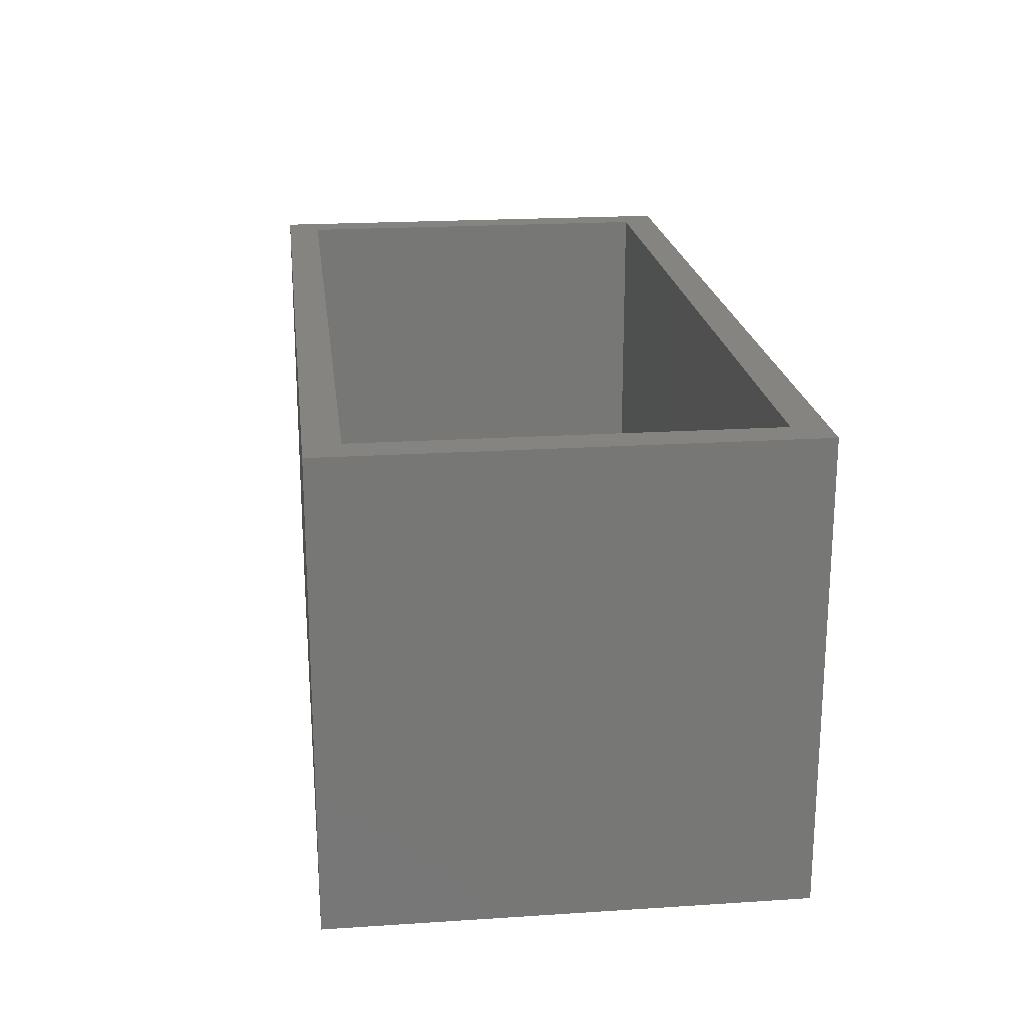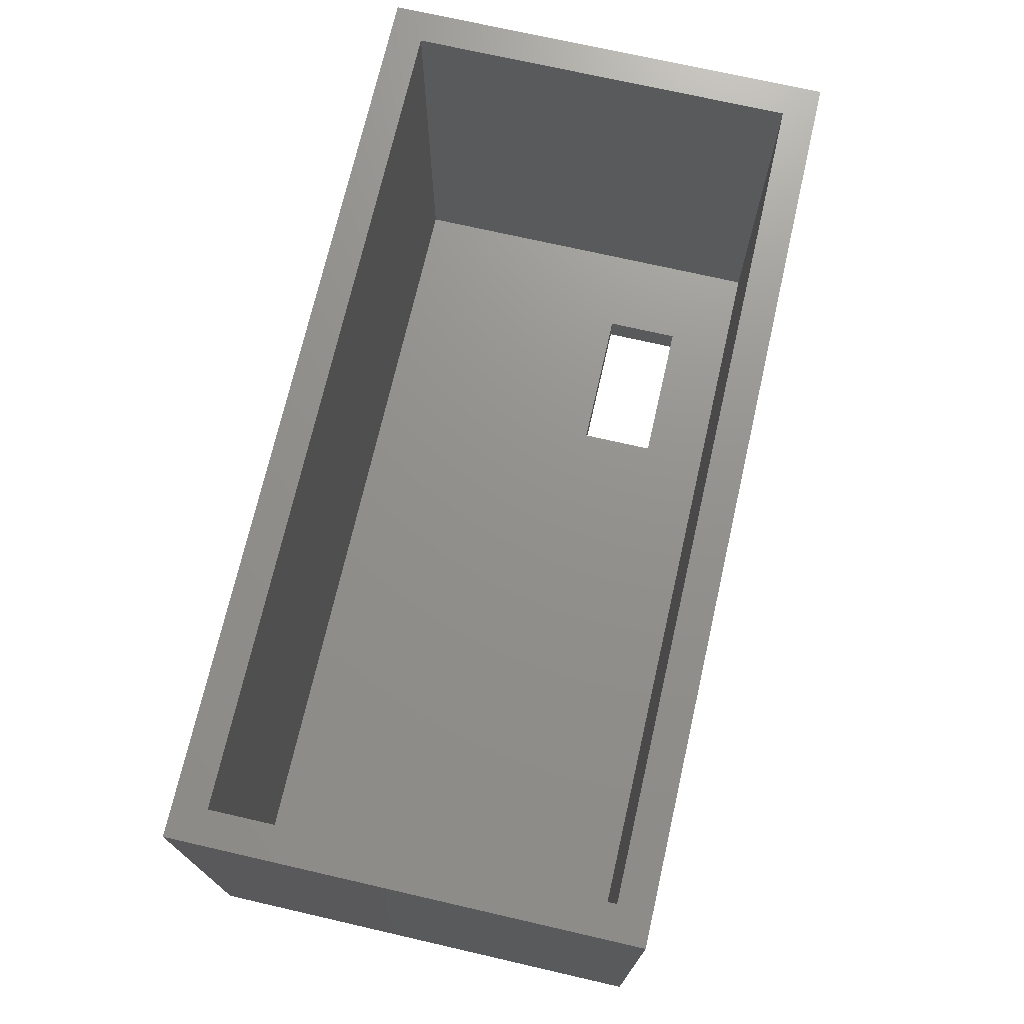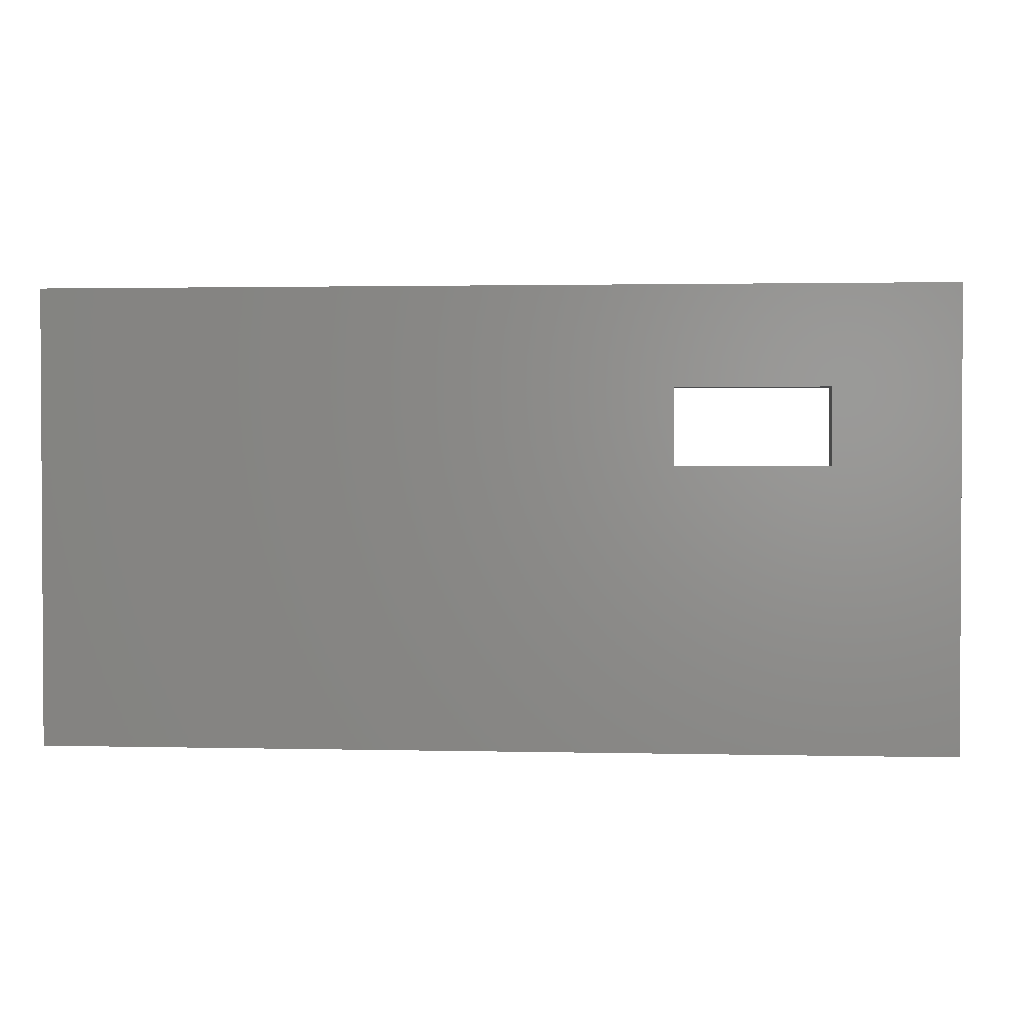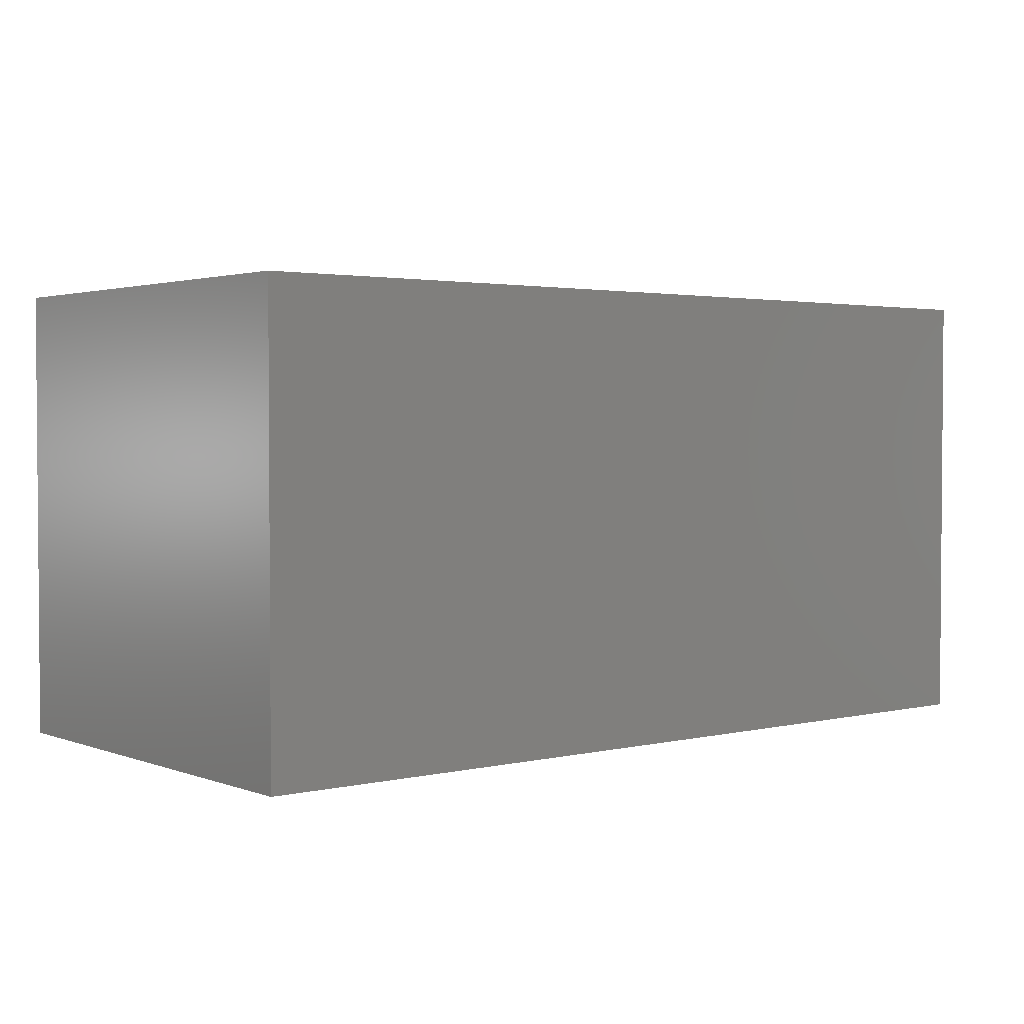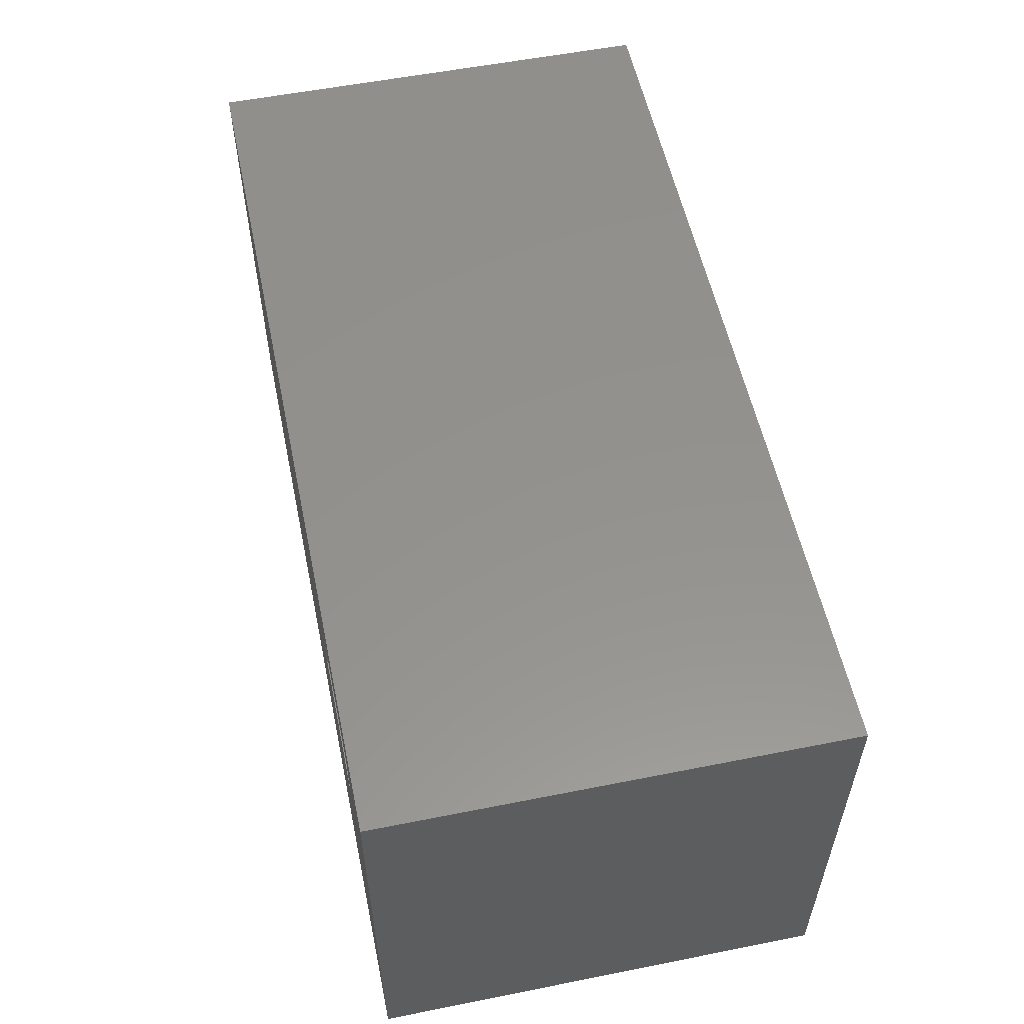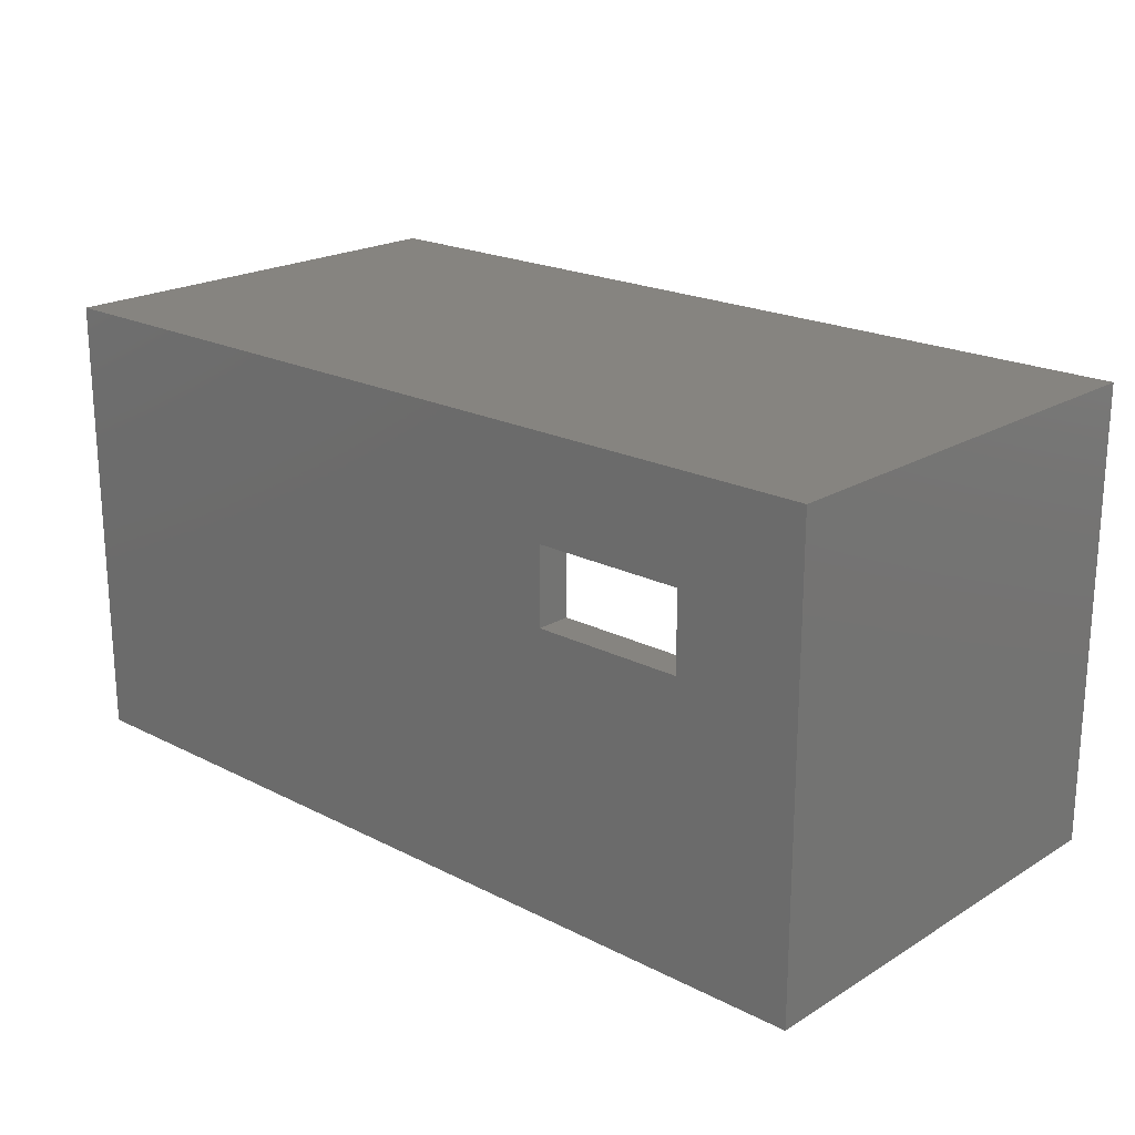
<metadata>
{"format":"stl","ext":"stl","renderer":"f3d","projection":"perspective","resolution":1024,"background":"white","views":[{"elev":20.7,"azim":83.3,"up":"+Y"},{"elev":72.1,"azim":-77.1,"up":"+Y"},{"elev":1.8,"azim":4.8,"up":"+Z"},{"elev":2.5,"azim":-38.8,"up":"+Y"},{"elev":55.6,"azim":78.2,"up":"+Z"},{"elev":20.6,"azim":42.6,"up":"+Z"}]}
</metadata>
<code>
# stl→obj: 24 verts, 48 faces
v 0.125 -0.5859 0.4297
v 0.125 -0.6328 0.4297
v 0.3359 -0.5859 0.4297
v 0.3359 -0.6328 0.4297
v 0.3359 -0.5859 0.5363
v 0.3359 -0.6328 0.5363
v 0.125 -0.5859 0.5363
v 0.125 -0.6328 0.5363
v -0.75 -0.6328 0.03906
v 0.5078 -0.6328 0.03906
v -0.75 -0.6328 0.6746
v 0.5078 -0.6328 0.6746
v -0.7031 -0.5859 0.6277
v 0.4609 -0.5859 0.6277
v -0.7031 -0.5859 0.08594
v 0.4609 -0.5859 0.08594
v -0.75 3.969e-17 0.6746
v -0.7031 8.132e-18 0.08594
v -0.75 0 0.03906
v 0.4609 1.374e-16 0.08594
v 0.5078 1.396e-16 0.03906
v -0.7031 4.197e-17 0.6277
v 0.5078 1.793e-16 0.6746
v 0.4609 1.712e-16 0.6277
f 1 2 3
f 3 2 4
f 3 4 5
f 5 4 6
f 5 6 7
f 7 6 8
f 7 8 1
f 1 8 2
f 9 10 4
f 9 4 2
f 9 2 8
f 9 8 11
f 4 10 6
f 6 10 12
f 6 12 8
f 8 12 11
f 13 14 5
f 13 5 7
f 13 7 1
f 13 1 15
f 14 16 5
f 5 16 3
f 16 15 3
f 3 15 1
f 17 18 19
f 19 18 20
f 19 20 21
f 18 17 22
f 22 17 23
f 22 23 24
f 24 23 21
f 24 21 20
f 15 16 18
f 18 16 20
f 20 16 24
f 24 16 14
f 14 13 24
f 24 13 22
f 22 13 18
f 18 13 15
f 11 17 9
f 9 17 19
f 12 23 11
f 11 23 17
f 10 21 12
f 12 21 23
f 9 19 10
f 10 19 21

</code>
